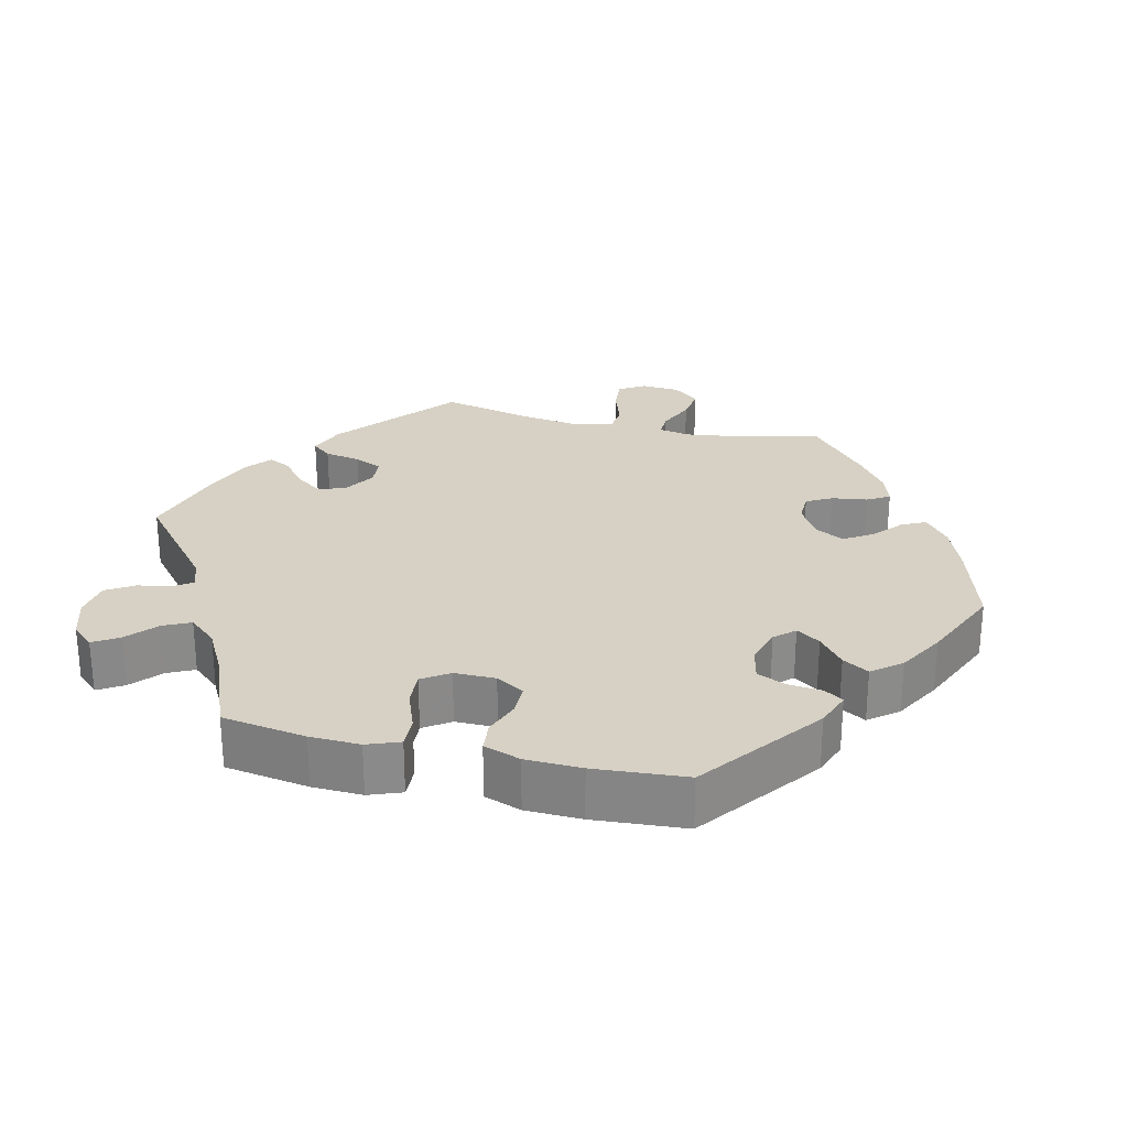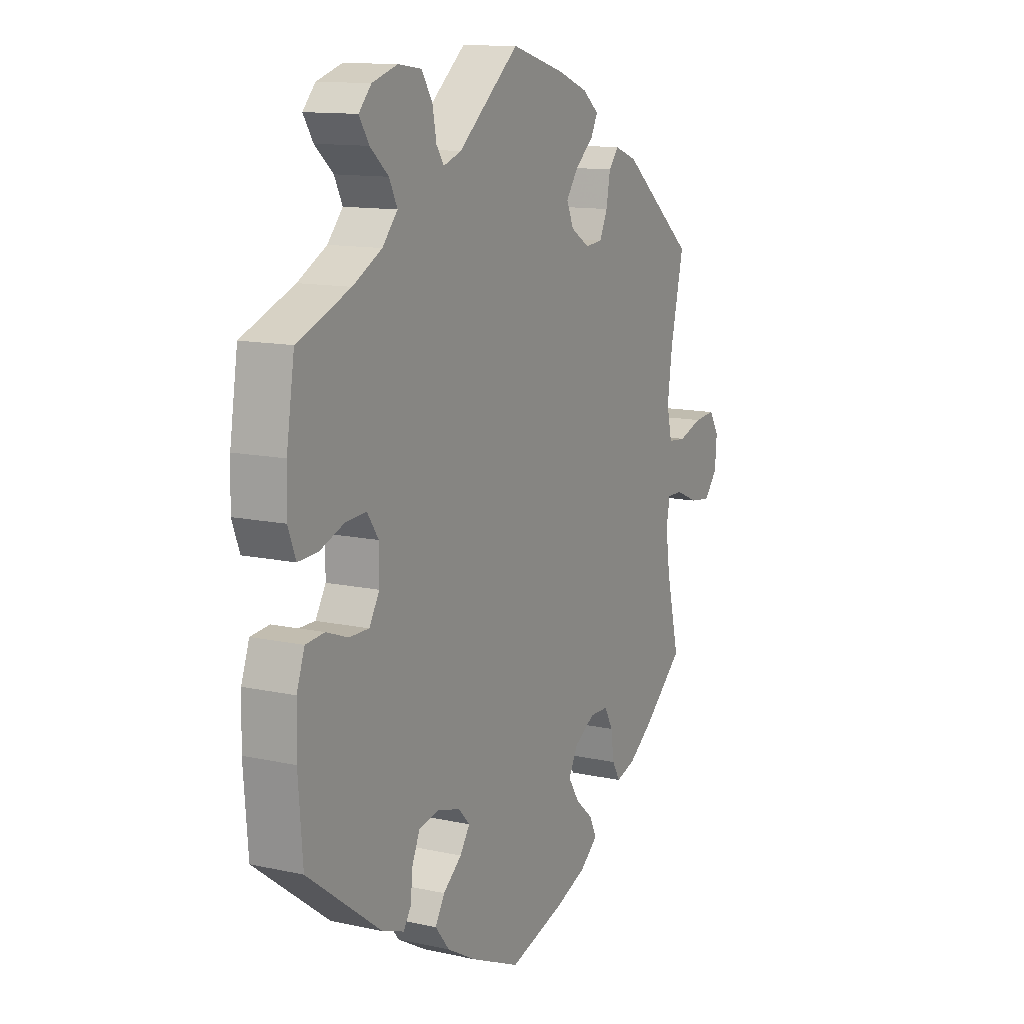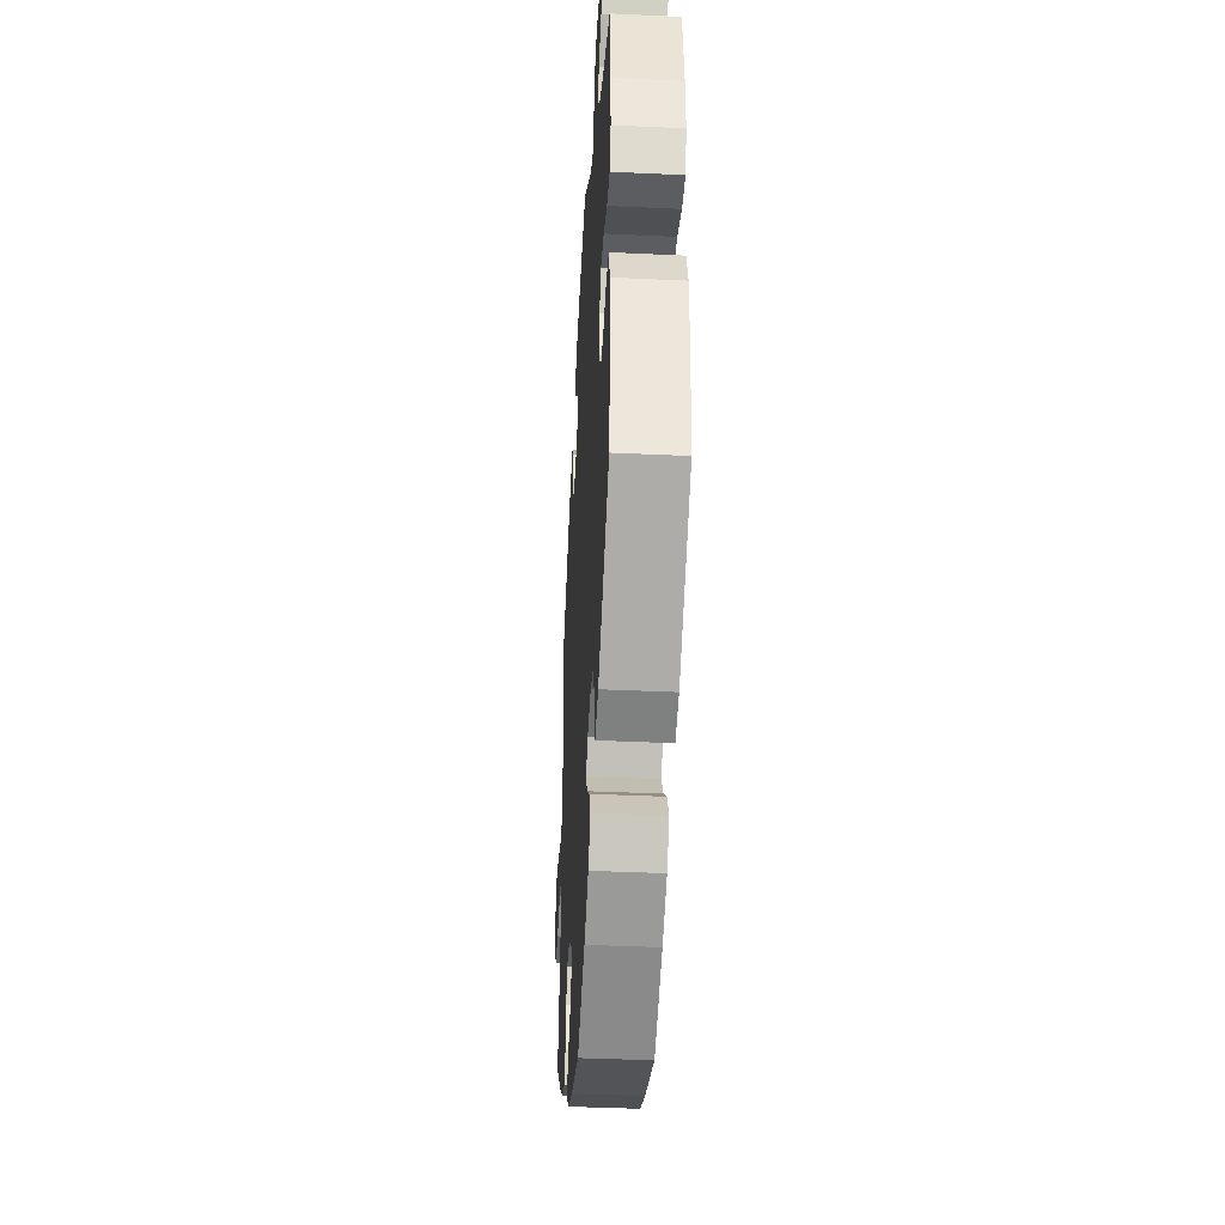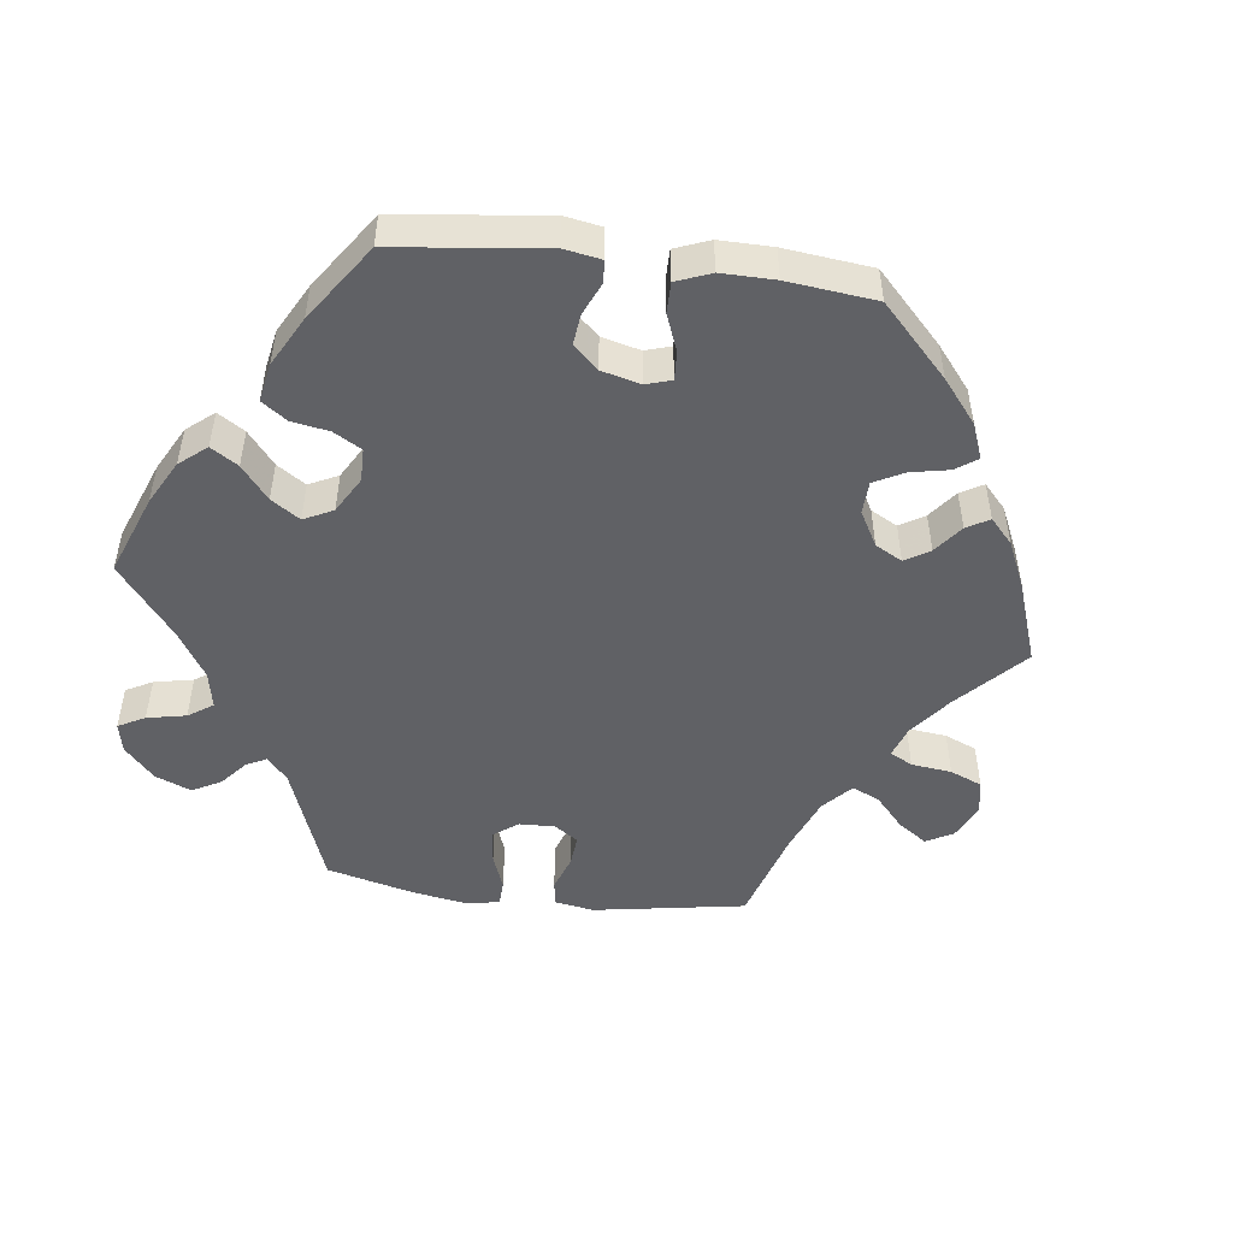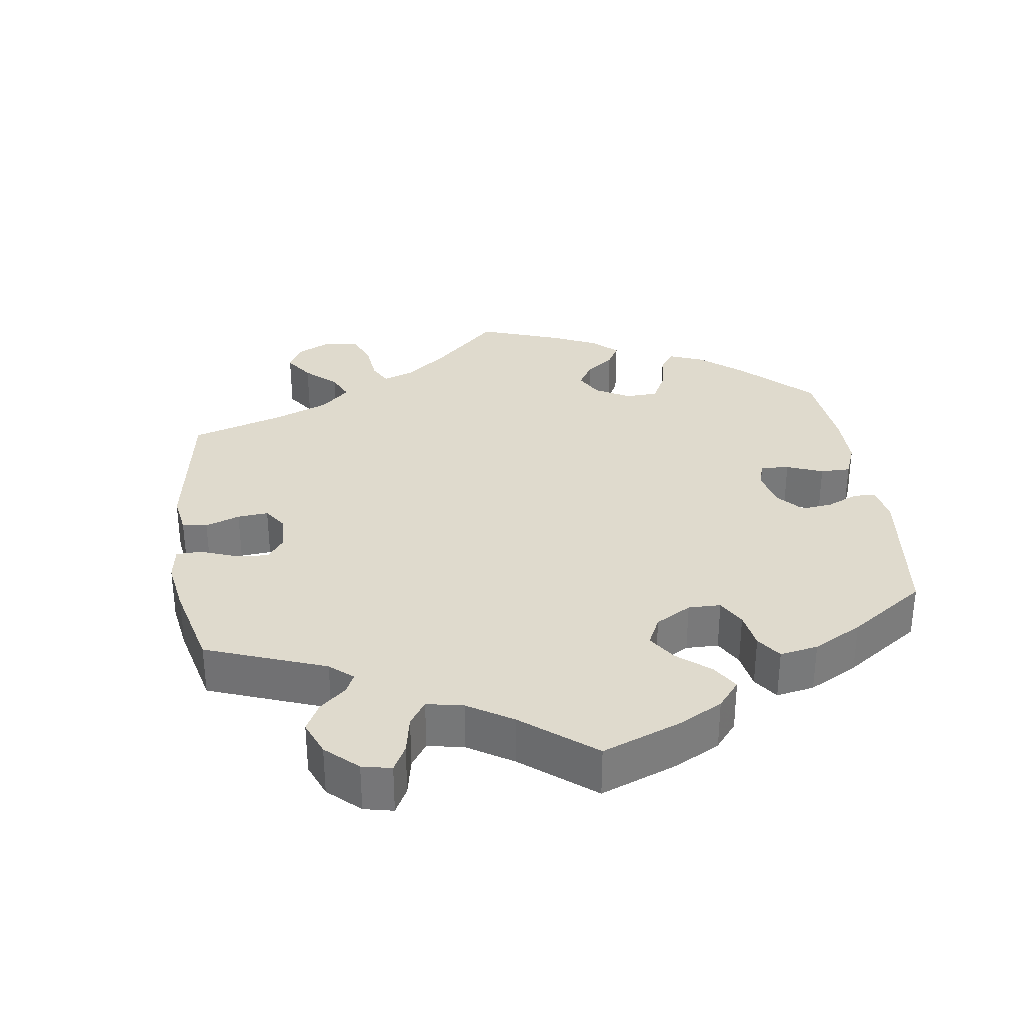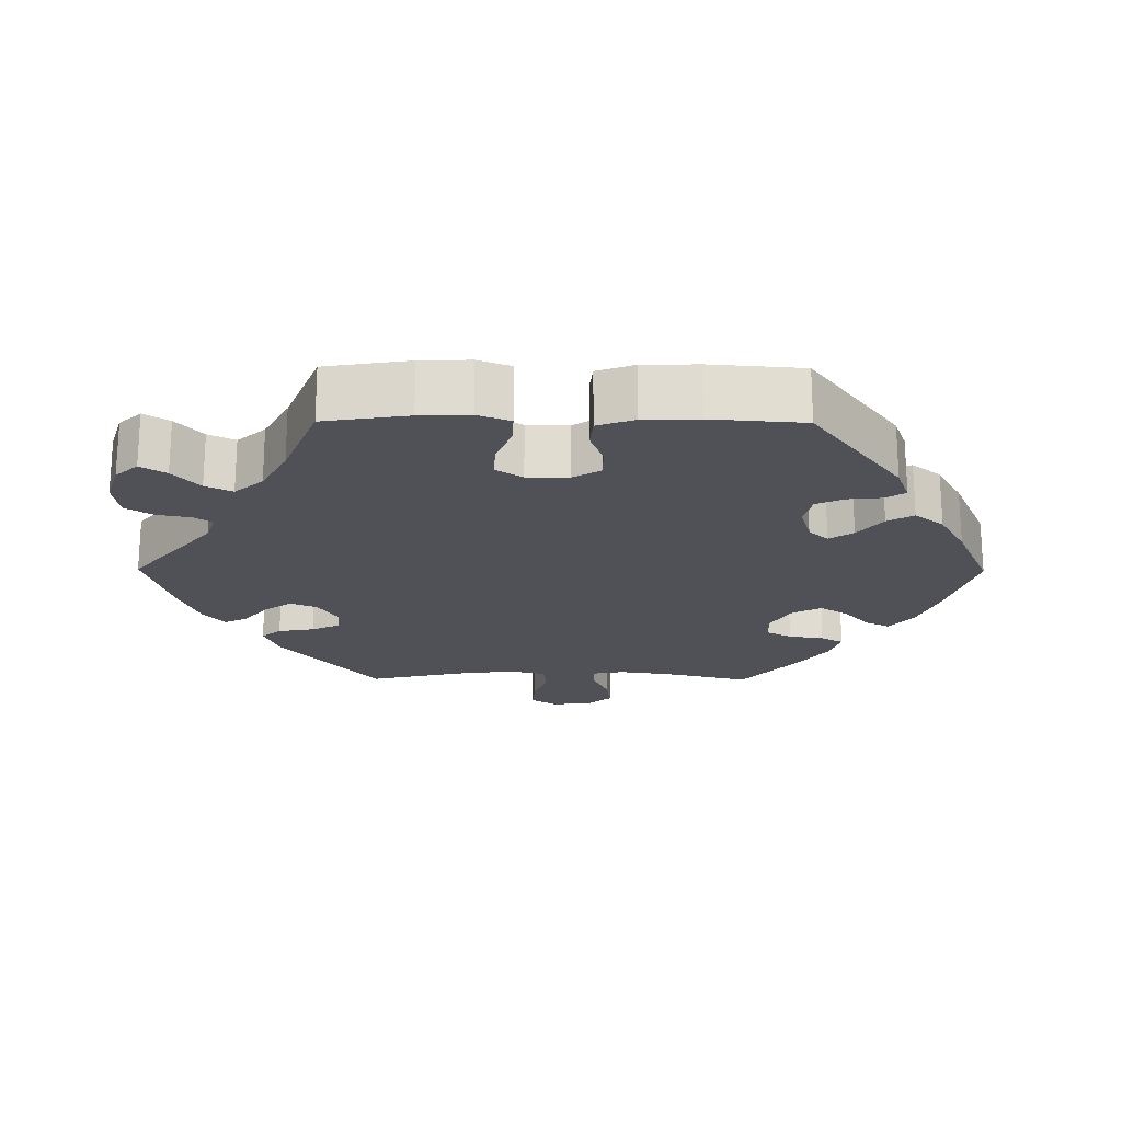
<metadata>
{"format":"obj","ext":"obj","renderer":"f3d","projection":"perspective","resolution":1024,"background":"white","views":[{"elev":26.8,"azim":103.5,"up":"+Y"},{"elev":12.4,"azim":117.3,"up":"+Z"},{"elev":-39.7,"azim":86.7,"up":"+Z"},{"elev":-49.8,"azim":142.8,"up":"+Y"},{"elev":32.6,"azim":52.1,"up":"+Y"},{"elev":-20.3,"azim":89.6,"up":"+Y"}]}
</metadata>
<code>
v -0.472 0.07 -0.169
v -0.462 0.07 -0.098
v -0.47 0.07 -0.054
v -0.505 0.07 -0.055
v -0.556 0.07 -0.077
v -0.603 0.07 -0.083
v -0.633 0.07 -0.047
v -0.637 0.07 0.006
v -0.615 0.07 0.042
v -0.567 0.07 0.038
v -0.513 0.07 0.02
v -0.472 0.07 0.024
v -0.46 0.07 0.076
v -0.471 0.07 0.156
v -0.501 0.07 0.288
v -0.338 0.07 0.422
v -0.287 0.07 0.441
v -0.265 0.07 0.414
v -0.256 0.07 0.364
v -0.238 0.07 0.325
v -0.199 0.07 0.322
v -0.157 0.07 0.348
v -0.141 0.07 0.385
v -0.168 0.07 0.423
v -0.209 0.07 0.457
v -0.225 0.07 0.488
v -0.188 0.07 0.518
v -0.119 0.07 0.544
v 0 0.07 0.578
v 0.137 0.07 0.464
v 0.177 0.07 0.45
v 0.194 0.07 0.475
v 0.203 0.07 0.522
v 0.227 0.07 0.56
v 0.279 0.07 0.567
v 0.336 0.07 0.549
v 0.364 0.07 0.518
v 0.342 0.07 0.483
v 0.301 0.07 0.447
v 0.283 0.07 0.41
v 0.317 0.07 0.371
v 0.382 0.07 0.336
v 0.5 0.07 0.289
v 0.518 0.07 0.173
v 0.52 0.07 0.104
v 0.503 0.07 0.059
v 0.459 0.07 0.061
v 0.404 0.07 0.082
v 0.357 0.07 0.085
v 0.332 0.07 0.048
v 0.332 0.07 -0.009
v 0.355 0.07 -0.048
v 0.399 0.07 -0.048
v 0.448 0.07 -0.03
v 0.49 0.07 -0.034
v 0.508 0.07 -0.085
v 0.51 0.07 -0.162
v 0.5 0.07 -0.289
v 0.334 0.07 -0.413
v 0.285 0.07 -0.431
v 0.268 0.07 -0.405
v 0.263 0.07 -0.357
v 0.246 0.07 -0.318
v 0.201 0.07 -0.308
v 0.148 0.07 -0.323
v 0.123 0.07 -0.35
v 0.145 0.07 -0.383
v 0.187 0.07 -0.417
v 0.208 0.07 -0.453
v 0.176 0.07 -0.493
v 0.112 0.07 -0.529
v 0 0.07 -0.578
v -0.126 0.07 -0.541
v -0.196 0.07 -0.514
v -0.237 0.07 -0.481
v -0.221 0.07 -0.448
v -0.181 0.07 -0.413
v -0.156 0.07 -0.374
v -0.177 0.07 -0.334
v -0.224 0.07 -0.306
v -0.266 0.07 -0.307
v -0.285 0.07 -0.342
v -0.292 0.07 -0.391
v -0.31 0.07 -0.422
v -0.354 0.07 -0.408
v -0.411 0.07 -0.367
v -0.501 0.07 -0.289
v -0.472 0 -0.169
v -0.462 0 -0.098
v -0.47 0 -0.054
v -0.505 0 -0.055
v -0.556 0 -0.077
v -0.603 0 -0.083
v -0.633 0 -0.047
v -0.637 0 0.006
v -0.615 0 0.042
v -0.567 0 0.038
v -0.513 0 0.02
v -0.472 0 0.024
v -0.46 0 0.076
v -0.471 0 0.156
v -0.501 0 0.288
v -0.338 0 0.422
v -0.287 0 0.441
v -0.265 0 0.414
v -0.256 0 0.364
v -0.238 0 0.325
v -0.199 0 0.322
v -0.157 0 0.348
v -0.141 0 0.385
v -0.168 0 0.423
v -0.209 0 0.457
v -0.225 0 0.488
v -0.188 0 0.518
v -0.119 0 0.544
v 0 0 0.578
v 0.137 0 0.464
v 0.177 0 0.45
v 0.194 0 0.475
v 0.203 0 0.522
v 0.227 0 0.56
v 0.279 0 0.567
v 0.336 0 0.549
v 0.364 0 0.518
v 0.342 0 0.483
v 0.301 0 0.447
v 0.283 0 0.41
v 0.317 0 0.371
v 0.382 0 0.336
v 0.5 0 0.289
v 0.518 0 0.173
v 0.52 0 0.104
v 0.503 0 0.059
v 0.459 0 0.061
v 0.404 0 0.082
v 0.357 0 0.085
v 0.332 0 0.048
v 0.332 0 -0.009
v 0.355 0 -0.048
v 0.399 0 -0.048
v 0.448 0 -0.03
v 0.49 0 -0.034
v 0.508 0 -0.085
v 0.51 0 -0.162
v 0.5 0 -0.289
v 0.334 0 -0.413
v 0.285 0 -0.431
v 0.268 0 -0.405
v 0.263 0 -0.357
v 0.246 0 -0.318
v 0.201 0 -0.308
v 0.148 0 -0.323
v 0.123 0 -0.35
v 0.145 0 -0.383
v 0.187 0 -0.417
v 0.208 0 -0.453
v 0.176 0 -0.493
v 0.112 0 -0.529
v 0 0 -0.578
v -0.126 0 -0.541
v -0.196 0 -0.514
v -0.237 0 -0.481
v -0.221 0 -0.448
v -0.181 0 -0.413
v -0.156 0 -0.374
v -0.177 0 -0.334
v -0.224 0 -0.306
v -0.266 0 -0.307
v -0.285 0 -0.342
v -0.292 0 -0.391
v -0.31 0 -0.422
v -0.354 0 -0.408
v -0.411 0 -0.367
v -0.501 0 -0.289
f 86 87 1
f 85 86 1 2
f 82 83 84 85
f 81 82 85 2
f 80 81 2 3
f 79 80 3
f 74 75 76 77
f 74 77 78
f 73 74 78
f 72 73 78
f 71 72 78 79
f 67 68 69 70
f 66 67 70 71
f 59 60 61 62
f 59 62 63
f 58 59 63
f 57 58 63 64
f 53 54 55 56
f 52 53 56 57
f 45 46 47 48
f 45 48 49
f 42 43 44 45
f 41 42 45 49
f 40 41 49 50
f 36 37 38 39
f 36 39 40
f 35 36 40
f 32 33 34 35
f 31 32 35 40
f 30 31 40 50
f 24 25 26 27
f 23 24 27 28
f 16 17 18 19
f 14 15 16 19
f 13 14 19 20
f 12 13 20 21
f 8 9 10 11
f 8 11 12
f 7 8 12
f 4 5 6 7
f 3 4 7 12
f 66 71 79 3
f 52 57 64 65
f 51 52 65 66
f 23 28 29 30
f 22 23 30 50
f 22 50 51 66
f 21 22 66
f 3 12 21 66
f 88 174 173
f 89 88 173 172
f 172 171 170 169
f 89 172 169 168
f 90 89 168 167
f 90 167 166
f 164 163 162 161
f 165 164 161
f 165 161 160
f 165 160 159
f 166 165 159 158
f 157 156 155 154
f 158 157 154 153
f 149 148 147 146
f 150 149 146
f 150 146 145
f 151 150 145 144
f 143 142 141 140
f 144 143 140 139
f 135 134 133 132
f 136 135 132
f 132 131 130 129
f 136 132 129 128
f 137 136 128 127
f 126 125 124 123
f 127 126 123
f 127 123 122
f 122 121 120 119
f 127 122 119 118
f 137 127 118 117
f 114 113 112 111
f 115 114 111 110
f 106 105 104 103
f 106 103 102 101
f 107 106 101 100
f 108 107 100 99
f 98 97 96 95
f 99 98 95
f 99 95 94
f 94 93 92 91
f 99 94 91 90
f 90 166 158 153
f 152 151 144 139
f 153 152 139 138
f 117 116 115 110
f 137 117 110 109
f 153 138 137 109
f 153 109 108
f 153 108 99 90
f 1 88 89 2
f 2 89 90 3
f 3 90 91 4
f 4 91 92 5
f 5 92 93 6
f 6 93 94 7
f 7 94 95 8
f 8 95 96 9
f 9 96 97 10
f 10 97 98 11
f 11 98 99 12
f 12 99 100 13
f 13 100 101 14
f 14 101 102 15
f 15 102 103 16
f 16 103 104 17
f 17 104 105 18
f 18 105 106 19
f 19 106 107 20
f 20 107 108 21
f 21 108 109 22
f 22 109 110 23
f 23 110 111 24
f 24 111 112 25
f 25 112 113 26
f 26 113 114 27
f 27 114 115 28
f 28 115 116 29
f 29 116 117 30
f 30 117 118 31
f 31 118 119 32
f 32 119 120 33
f 33 120 121 34
f 34 121 122 35
f 35 122 123 36
f 36 123 124 37
f 37 124 125 38
f 38 125 126 39
f 39 126 127 40
f 40 127 128 41
f 41 128 129 42
f 42 129 130 43
f 43 130 131 44
f 44 131 132 45
f 45 132 133 46
f 46 133 134 47
f 47 134 135 48
f 48 135 136 49
f 49 136 137 50
f 50 137 138 51
f 51 138 139 52
f 52 139 140 53
f 53 140 141 54
f 54 141 142 55
f 55 142 143 56
f 56 143 144 57
f 57 144 145 58
f 58 145 146 59
f 59 146 147 60
f 60 147 148 61
f 61 148 149 62
f 62 149 150 63
f 63 150 151 64
f 64 151 152 65
f 65 152 153 66
f 66 153 154 67
f 67 154 155 68
f 68 155 156 69
f 69 156 157 70
f 70 157 158 71
f 71 158 159 72
f 72 159 160 73
f 73 160 161 74
f 74 161 162 75
f 75 162 163 76
f 76 163 164 77
f 77 164 165 78
f 78 165 166 79
f 79 166 167 80
f 80 167 168 81
f 81 168 169 82
f 82 169 170 83
f 83 170 171 84
f 84 171 172 85
f 85 172 173 86
f 86 173 174 87
f 87 174 88 1

</code>
